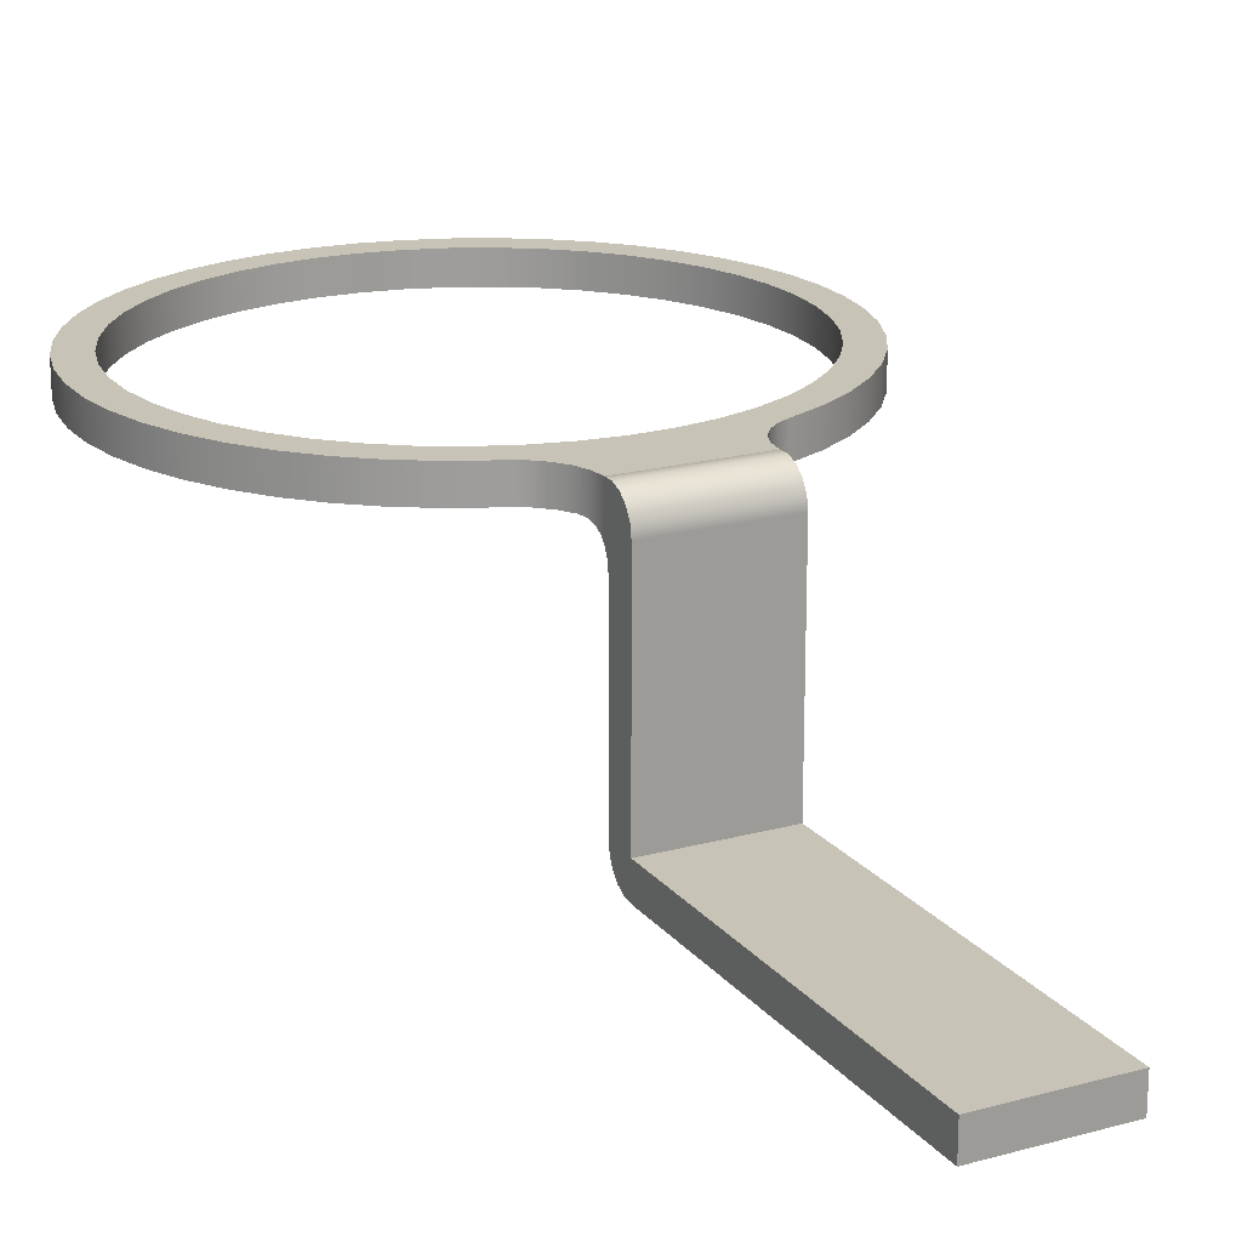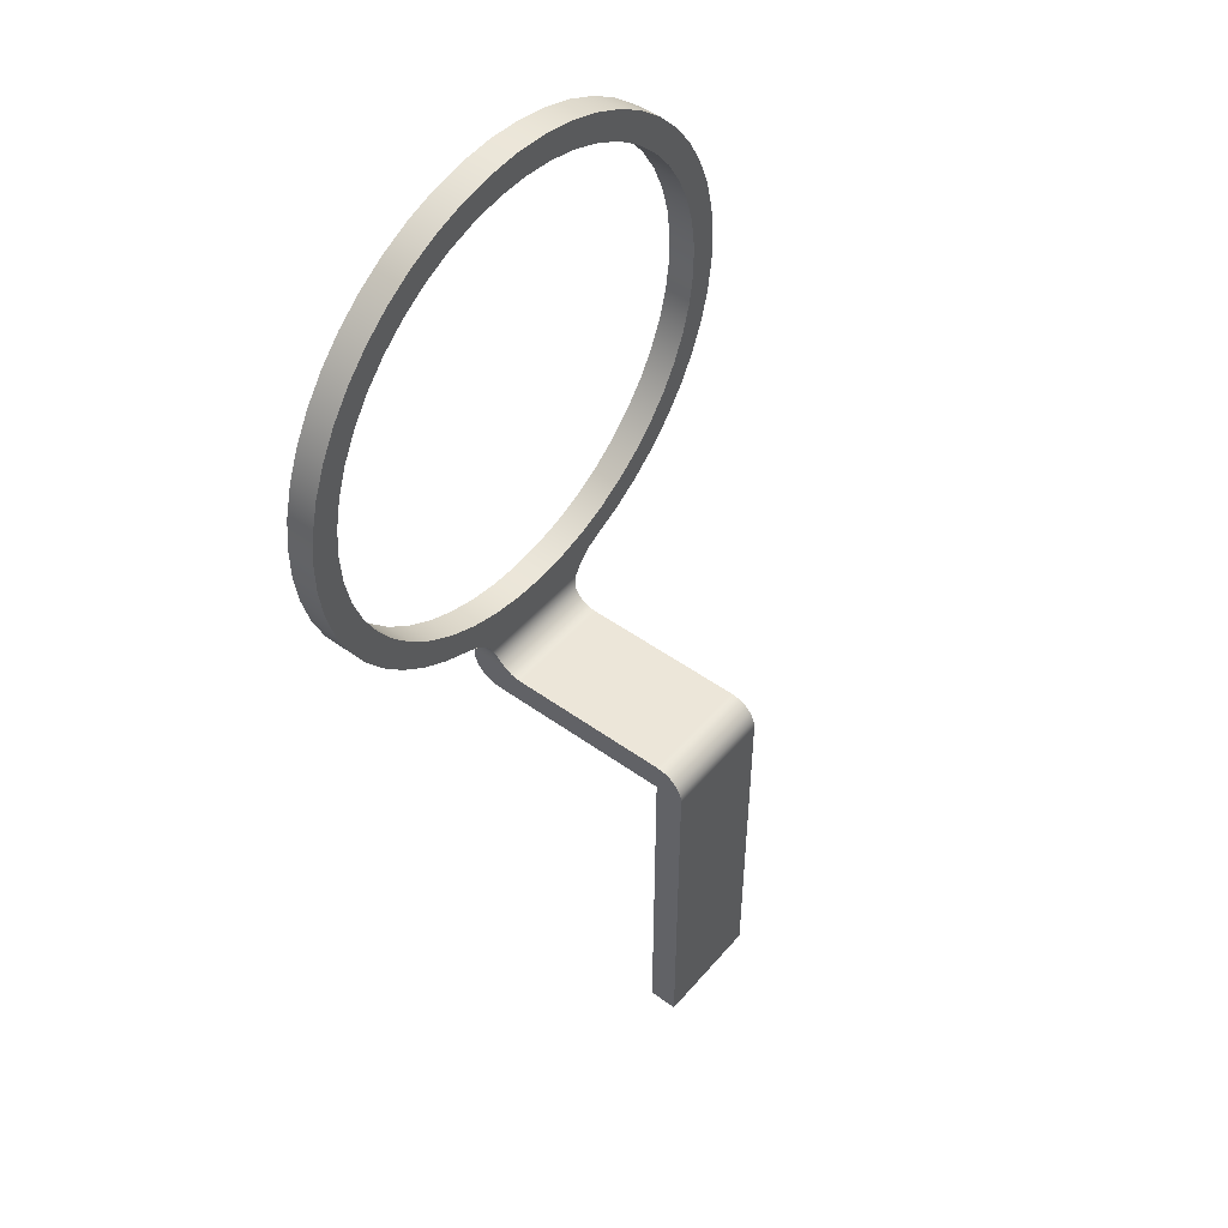
<metadata>
{"format":"obj","ext":"obj","renderer":"f3d","projection":"perspective","resolution":1024,"background":"white","views":[{"elev":19.8,"azim":153.0,"up":"+Y"},{"elev":48.8,"azim":-51.3,"up":"+Z"}]}
</metadata>
<code>
v -0.4 0 -2.372
v -0.4 0.06925 -2.36
v -0.4 0.1302 -2.325
v -0.4 0.1755 -2.271
v -0.4 0.1997 -2.205
v -0.4 0.2 -2.135
v 0.4 0.2 -2.135
v 0.4 0.1997 -2.205
v 0.4 0.1755 -2.271
v 0.4 0.1302 -2.325
v 0.4 0.06925 -2.36
v 0.4 0 -2.372
v -0.4 -0.2 -2.169
v -0.4 -0.1606 -2.165
v -0.4 -0.1227 -2.154
v -0.4 -0.08785 -2.135
v -0.4 0.2 -2.135
v -0.4 0.1997 -2.205
v -0.4 0.1755 -2.271
v -0.4 0.1302 -2.325
v -0.4 0.06925 -2.36
v -0.4 0 -2.372
v -0.4 -1.36 -2.372
v -0.4 -1.36 -4.872
v -0.4 -1.563 -4.872
v -0.4 -1.563 -2.372
v -0.4 -1.553 -2.31
v -0.4 -1.524 -2.253
v -0.4 -1.479 -2.208
v -0.4 -1.423 -2.179
v -0.4 -1.36 -2.169
v -0.4 -1.36 -4.872
v -0.4 -1.36 -2.372
v 0.4 -1.36 -2.372
v 0.4 -1.36 -4.872
v 0.4359 0 -1.969
v 0.4183 -0.005429 -2.015
v 0.4068 -0.02263 -2.062
v 0.4013 -0.05084 -2.103
v 0.4 -0.08785 -2.135
v 0.4 0.2 -2.135
v 0.4119 0.2 -2.038
v 0.4471 0.2 -1.947
v 0.5032 0.2 -1.867
v 0.5772 0.2 -1.803
v 0.6644 0.2 -1.759
v 0.6644 0 -1.759
v 0.5702 0 -1.808
v 0.4922 0 -1.88
v -0.4 -0.08785 -2.135
v -0.4 -0.1227 -2.154
v -0.4 -0.1606 -2.165
v -0.4 -0.2 -2.169
v 0.4 -0.2 -2.169
v 0.4 -0.1606 -2.165
v 0.4 -0.1227 -2.154
v 0.4 -0.08785 -2.135
v 0.4013 -0.05084 -2.103
v 0.4068 -0.02263 -2.062
v 0.4183 -0.005429 -2.015
v 0.4359 0 -1.969
v -0.4359 0 -1.969
v -0.4183 -0.005429 -2.015
v -0.4068 -0.02263 -2.062
v -0.4013 -0.05084 -2.103
v -0.4 -1.36 -2.169
v -0.4 -1.423 -2.179
v -0.4 -1.479 -2.208
v -0.4 -1.524 -2.253
v -0.4 -1.553 -2.31
v -0.4 -1.563 -2.372
v 0.4 -1.563 -2.372
v 0.4 -1.553 -2.31
v 0.4 -1.524 -2.253
v 0.4 -1.479 -2.208
v 0.4 -1.423 -2.179
v 0.4 -1.36 -2.169
v -0.4 -0.08785 -2.135
v -0.4013 -0.05084 -2.103
v -0.4068 -0.02263 -2.062
v -0.4183 -0.005429 -2.015
v -0.4359 0 -1.969
v -0.4922 0 -1.88
v -0.5702 0 -1.808
v -0.6644 0 -1.759
v -0.6644 0.2 -1.759
v -0.5772 0.2 -1.803
v -0.5032 0.2 -1.867
v -0.4471 0.2 -1.947
v -0.4119 0.2 -2.038
v -0.4 0.2 -2.135
v -0.4 -1.563 -2.372
v -0.4 -1.563 -4.872
v 0.4 -1.563 -4.872
v 0.4 -1.563 -2.372
v -0.6644 0 -1.759
v -0.5702 0 -1.808
v -0.4922 0 -1.88
v -0.4359 0 -1.969
v 0.4359 0 -1.969
v 0.4922 0 -1.88
v 0.5702 0 -1.808
v 0.6644 0 -1.759
v 0.8807 0 -1.661
v 1.083 0 -1.537
v 1.268 0 -1.388
v 1.433 0 -1.217
v 1.575 0 -1.027
v 1.692 0 -0.82
v 1.782 0 -0.6002
v 1.843 0 -0.3708
v 1.875 0 -0.1356
v 1.877 0 0.1019
v 1.849 0 0.3377
v 1.792 0 0.5681
v 1.706 0 0.7895
v 1.593 0 0.9982
v 1.455 0 1.191
v 1.293 0 1.365
v 1.11 0 1.517
v 0.9104 0 1.645
v 0.6958 0 1.746
v 0.4702 0 1.82
v 0.237 0 1.865
v 4.441e-16 0 1.88
v -0.237 0 1.865
v -0.4702 0 1.82
v -0.6958 0 1.746
v -0.9104 0 1.645
v -1.11 0 1.517
v -1.293 0 1.365
v -1.455 0 1.191
v -1.593 0 0.9982
v -1.706 0 0.7895
v -1.792 0 0.5681
v -1.849 0 0.3377
v -1.877 0 0.1019
v -1.875 0 -0.1356
v -1.843 0 -0.3708
v -1.782 0 -0.6002
v -1.692 0 -0.82
v -1.575 0 -1.027
v -1.433 0 -1.217
v -1.268 0 -1.388
v -1.083 0 -1.537
v -0.8807 0 -1.661
v -1.68 0 2.057e-16
v -1.665 0 0.2239
v -1.62 0 0.4438
v -1.547 0 0.6559
v -1.445 0 0.8562
v -1.318 0 1.041
v -1.168 0 1.208
v -0.9965 0 1.353
v -0.8074 0 1.473
v -0.6038 0 1.568
v -0.3895 0 1.634
v -0.1682 0 1.672
v 0.05614 0 1.679
v 0.2794 0 1.657
v 0.4977 0 1.605
v 0.7072 0 1.524
v 0.904 0 1.416
v 1.085 0 1.283
v 1.246 0 1.127
v 1.385 0 0.9508
v 1.499 0 0.7577
v 1.587 0 0.5511
v 1.646 0 0.3346
v 1.676 0 0.1122
v 1.676 0 -0.1122
v 1.646 0 -0.3346
v 1.587 0 -0.5511
v 1.499 0 -0.7577
v 1.385 0 -0.9508
v 1.246 0 -1.127
v 1.085 0 -1.283
v 0.904 0 -1.416
v 0.7072 0 -1.524
v 0.4977 0 -1.605
v 0.2794 0 -1.657
v 0.05614 0 -1.679
v -0.1682 0 -1.672
v -0.3895 0 -1.634
v -0.6038 0 -1.568
v -0.8074 0 -1.473
v -0.9965 0 -1.353
v -1.168 0 -1.208
v -1.318 0 -1.041
v -1.445 0 -0.8562
v -1.547 0 -0.6559
v -1.62 0 -0.4438
v -1.665 0 -0.2239
v 0.4 -0.08785 -2.135
v 0.4 -0.1227 -2.154
v 0.4 -0.1606 -2.165
v 0.4 -0.2 -2.169
v 0.4 -1.36 -2.169
v 0.4 -1.423 -2.179
v 0.4 -1.479 -2.208
v 0.4 -1.524 -2.253
v 0.4 -1.553 -2.31
v 0.4 -1.563 -2.372
v 0.4 -1.563 -4.872
v 0.4 -1.36 -4.872
v 0.4 -1.36 -2.372
v 0.4 0 -2.372
v 0.4 0.06925 -2.36
v 0.4 0.1302 -2.325
v 0.4 0.1755 -2.271
v 0.4 0.1997 -2.205
v 0.4 0.2 -2.135
v -0.4 -1.563 -4.872
v -0.4 -1.36 -4.872
v 0.4 -1.36 -4.872
v 0.4 -1.563 -4.872
v -0.4 -0.2 -2.169
v -0.4 -1.36 -2.169
v 0.4 -1.36 -2.169
v 0.4 -0.2 -2.169
v -1.68 0.2 2.057e-16
v -1.665 0.2 0.2239
v -1.62 0.2 0.4438
v -1.547 0.2 0.6559
v -1.445 0.2 0.8562
v -1.318 0.2 1.041
v -1.168 0.2 1.208
v -0.9965 0.2 1.353
v -0.8074 0.2 1.473
v -0.6038 0.2 1.568
v -0.3895 0.2 1.634
v -0.1682 0.2 1.672
v 0.05614 0.2 1.679
v 0.2794 0.2 1.657
v 0.4977 0.2 1.605
v 0.7072 0.2 1.524
v 0.904 0.2 1.416
v 1.085 0.2 1.283
v 1.246 0.2 1.127
v 1.385 0.2 0.9508
v 1.499 0.2 0.7577
v 1.587 0.2 0.5511
v 1.646 0.2 0.3346
v 1.676 0.2 0.1122
v 1.676 0.2 -0.1122
v 1.646 0.2 -0.3346
v 1.587 0.2 -0.5511
v 1.499 0.2 -0.7577
v 1.385 0.2 -0.9508
v 1.246 0.2 -1.127
v 1.085 0.2 -1.283
v 0.904 0.2 -1.416
v 0.7072 0.2 -1.524
v 0.4977 0.2 -1.605
v 0.2794 0.2 -1.657
v 0.05614 0.2 -1.679
v -0.1682 0.2 -1.672
v -0.3895 0.2 -1.634
v -0.6038 0.2 -1.568
v -0.8074 0.2 -1.473
v -0.9965 0.2 -1.353
v -1.168 0.2 -1.208
v -1.318 0.2 -1.041
v -1.445 0.2 -0.8562
v -1.547 0.2 -0.6559
v -1.62 0.2 -0.4438
v -1.665 0.2 -0.2239
v -1.68 0 2.057e-16
v -1.665 0 -0.2239
v -1.62 0 -0.4438
v -1.547 0 -0.6559
v -1.445 0 -0.8562
v -1.318 0 -1.041
v -1.168 0 -1.208
v -0.9965 0 -1.353
v -0.8074 0 -1.473
v -0.6038 0 -1.568
v -0.3895 0 -1.634
v -0.1682 0 -1.672
v 0.05614 0 -1.679
v 0.2794 0 -1.657
v 0.4977 0 -1.605
v 0.7072 0 -1.524
v 0.904 0 -1.416
v 1.085 0 -1.283
v 1.246 0 -1.127
v 1.385 0 -0.9508
v 1.499 0 -0.7577
v 1.587 0 -0.5511
v 1.646 0 -0.3346
v 1.676 0 -0.1122
v 1.676 0 0.1122
v 1.646 0 0.3346
v 1.587 0 0.5511
v 1.499 0 0.7577
v 1.385 0 0.9508
v 1.246 0 1.127
v 1.085 0 1.283
v 0.904 0 1.416
v 0.7072 0 1.524
v 0.4977 0 1.605
v 0.2794 0 1.657
v 0.05614 0 1.679
v -0.1682 0 1.672
v -0.3895 0 1.634
v -0.6038 0 1.568
v -0.8074 0 1.473
v -0.9965 0 1.353
v -1.168 0 1.208
v -1.318 0 1.041
v -1.445 0 0.8562
v -1.547 0 0.6559
v -1.62 0 0.4438
v -1.665 0 0.2239
v -1.68 0.2 2.057e-16
v -1.68 0 2.057e-16
v -1.68 0.2 2.057e-16
v -1.665 0.2 -0.2239
v -1.62 0.2 -0.4438
v -1.547 0.2 -0.6559
v -1.445 0.2 -0.8562
v -1.318 0.2 -1.041
v -1.168 0.2 -1.208
v -0.9965 0.2 -1.353
v -0.8074 0.2 -1.473
v -0.6038 0.2 -1.568
v -0.3895 0.2 -1.634
v -0.1682 0.2 -1.672
v 0.05614 0.2 -1.679
v 0.2794 0.2 -1.657
v 0.4977 0.2 -1.605
v 0.7072 0.2 -1.524
v 0.904 0.2 -1.416
v 1.085 0.2 -1.283
v 1.246 0.2 -1.127
v 1.385 0.2 -0.9508
v 1.499 0.2 -0.7577
v 1.587 0.2 -0.5511
v 1.646 0.2 -0.3346
v 1.676 0.2 -0.1122
v 1.676 0.2 0.1122
v 1.646 0.2 0.3346
v 1.587 0.2 0.5511
v 1.499 0.2 0.7577
v 1.385 0.2 0.9508
v 1.246 0.2 1.127
v 1.085 0.2 1.283
v 0.904 0.2 1.416
v 0.7072 0.2 1.524
v 0.4977 0.2 1.605
v 0.2794 0.2 1.657
v 0.05614 0.2 1.679
v -0.1682 0.2 1.672
v -0.3895 0.2 1.634
v -0.6038 0.2 1.568
v -0.8074 0.2 1.473
v -0.9965 0.2 1.353
v -1.168 0.2 1.208
v -1.318 0.2 1.041
v -1.445 0.2 0.8562
v -1.547 0.2 0.6559
v -1.62 0.2 0.4438
v -1.665 0.2 0.2239
v 0.4 0.2 -2.135
v -0.4 0.2 -2.135
v -0.4119 0.2 -2.038
v -0.4471 0.2 -1.947
v -0.5032 0.2 -1.867
v -0.5772 0.2 -1.803
v -0.6644 0.2 -1.759
v -0.8807 0.2 -1.661
v -1.083 0.2 -1.537
v -1.268 0.2 -1.388
v -1.433 0.2 -1.217
v -1.575 0.2 -1.027
v -1.692 0.2 -0.82
v -1.782 0.2 -0.6002
v -1.843 0.2 -0.3708
v -1.875 0.2 -0.1356
v -1.877 0.2 0.1019
v -1.849 0.2 0.3377
v -1.792 0.2 0.5681
v -1.706 0.2 0.7895
v -1.593 0.2 0.9982
v -1.455 0.2 1.191
v -1.293 0.2 1.365
v -1.11 0.2 1.517
v -0.9104 0.2 1.645
v -0.6958 0.2 1.746
v -0.4702 0.2 1.82
v -0.237 0.2 1.865
v 4.441e-16 0.2 1.88
v 0.237 0.2 1.865
v 0.4702 0.2 1.82
v 0.6958 0.2 1.746
v 0.9104 0.2 1.645
v 1.11 0.2 1.517
v 1.293 0.2 1.365
v 1.455 0.2 1.191
v 1.593 0.2 0.9982
v 1.706 0.2 0.7895
v 1.792 0.2 0.5681
v 1.849 0.2 0.3377
v 1.877 0.2 0.1019
v 1.875 0.2 -0.1356
v 1.843 0.2 -0.3708
v 1.782 0.2 -0.6002
v 1.692 0.2 -0.82
v 1.575 0.2 -1.027
v 1.433 0.2 -1.217
v 1.268 0.2 -1.388
v 1.083 0.2 -1.537
v 0.8807 0.2 -1.661
v 0.6644 0.2 -1.759
v 0.5772 0.2 -1.803
v 0.5032 0.2 -1.867
v 0.4471 0.2 -1.947
v 0.4119 0.2 -2.038
v -0.6644 0 -1.759
v -0.8807 0 -1.661
v -1.083 0 -1.537
v -1.268 0 -1.388
v -1.433 0 -1.217
v -1.575 0 -1.027
v -1.692 0 -0.82
v -1.782 0 -0.6002
v -1.843 0 -0.3708
v -1.875 0 -0.1356
v -1.877 0 0.1019
v -1.849 0 0.3377
v -1.792 0 0.5681
v -1.706 0 0.7895
v -1.593 0 0.9982
v -1.455 0 1.191
v -1.293 0 1.365
v -1.11 0 1.517
v -0.9104 0 1.645
v -0.6958 0 1.746
v -0.4702 0 1.82
v -0.237 0 1.865
v 4.441e-16 0 1.88
v 0.237 0 1.865
v 0.4702 0 1.82
v 0.6958 0 1.746
v 0.9104 0 1.645
v 1.11 0 1.517
v 1.293 0 1.365
v 1.455 0 1.191
v 1.593 0 0.9982
v 1.706 0 0.7895
v 1.792 0 0.5681
v 1.849 0 0.3377
v 1.877 0 0.1019
v 1.875 0 -0.1356
v 1.843 0 -0.3708
v 1.782 0 -0.6002
v 1.692 0 -0.82
v 1.575 0 -1.027
v 1.433 0 -1.217
v 1.268 0 -1.388
v 1.083 0 -1.537
v 0.8807 0 -1.661
v 0.6644 0 -1.759
v 0.6644 0.2 -1.759
v 0.8807 0.2 -1.661
v 1.083 0.2 -1.537
v 1.268 0.2 -1.388
v 1.433 0.2 -1.217
v 1.575 0.2 -1.027
v 1.692 0.2 -0.82
v 1.782 0.2 -0.6002
v 1.843 0.2 -0.3708
v 1.875 0.2 -0.1356
v 1.877 0.2 0.1019
v 1.849 0.2 0.3377
v 1.792 0.2 0.5681
v 1.706 0.2 0.7895
v 1.593 0.2 0.9982
v 1.455 0.2 1.191
v 1.293 0.2 1.365
v 1.11 0.2 1.517
v 0.9104 0.2 1.645
v 0.6958 0.2 1.746
v 0.4702 0.2 1.82
v 0.237 0.2 1.865
v 4.441e-16 0.2 1.88
v -0.237 0.2 1.865
v -0.4702 0.2 1.82
v -0.6958 0.2 1.746
v -0.9104 0.2 1.645
v -1.11 0.2 1.517
v -1.293 0.2 1.365
v -1.455 0.2 1.191
v -1.593 0.2 0.9982
v -1.706 0.2 0.7895
v -1.792 0.2 0.5681
v -1.849 0.2 0.3377
v -1.877 0.2 0.1019
v -1.875 0.2 -0.1356
v -1.843 0.2 -0.3708
v -1.782 0.2 -0.6002
v -1.692 0.2 -0.82
v -1.575 0.2 -1.027
v -1.433 0.2 -1.217
v -1.268 0.2 -1.388
v -1.083 0.2 -1.537
v -0.8807 0.2 -1.661
v -0.6644 0.2 -1.759
v -0.4 -1.36 -2.372
v -0.4 0 -2.372
v 0.4 0 -2.372
v 0.4 -1.36 -2.372
f 12 1 11
f 11 1 2
f 11 2 10
f 10 2 3
f 10 3 9
f 9 3 4
f 9 4 8
f 8 4 5
f 8 5 7
f 7 5 6
f 14 22 13
f 13 22 23
f 13 23 31
f 31 23 30
f 30 23 29
f 29 23 28
f 28 23 27
f 27 23 26
f 26 23 24
f 26 24 25
f 14 15 22
f 22 15 16
f 22 16 21
f 21 16 20
f 20 16 17
f 20 17 19
f 19 17 18
f 32 33 35
f 35 33 34
f 37 42 36
f 36 42 43
f 36 43 49
f 49 43 44
f 49 44 48
f 48 44 45
f 48 45 47
f 47 45 46
f 37 38 42
f 42 38 39
f 42 39 41
f 41 39 40
f 51 56 50
f 50 56 57
f 50 57 58
f 51 52 56
f 56 52 55
f 55 52 54
f 54 52 53
f 59 64 58
f 58 64 65
f 58 65 50
f 59 60 64
f 64 60 63
f 63 60 62
f 62 60 61
f 77 66 76
f 76 66 67
f 76 67 68
f 76 68 75
f 75 68 69
f 75 69 74
f 74 69 70
f 74 70 73
f 73 70 72
f 72 70 71
f 78 79 91
f 91 79 80
f 91 80 90
f 90 80 81
f 90 81 82
f 90 82 89
f 89 82 83
f 89 83 88
f 88 83 84
f 88 84 87
f 87 84 85
f 87 85 86
f 92 93 95
f 95 93 94
f 146 96 185
f 185 96 97
f 185 97 184
f 184 97 98
f 184 98 183
f 183 98 99
f 183 99 182
f 182 99 100
f 182 100 181
f 181 100 101
f 181 101 180
f 180 101 102
f 180 102 103
f 180 103 179
f 179 103 104
f 179 104 178
f 178 104 105
f 178 105 177
f 177 105 106
f 177 106 176
f 176 106 107
f 176 107 175
f 175 107 108
f 175 108 174
f 174 108 109
f 174 109 173
f 173 109 110
f 173 110 172
f 172 110 111
f 172 111 112
f 172 112 171
f 171 112 113
f 171 113 170
f 170 113 114
f 170 114 169
f 169 114 115
f 169 115 168
f 168 115 116
f 168 116 167
f 167 116 117
f 167 117 166
f 166 117 118
f 166 118 165
f 165 118 119
f 165 119 164
f 164 119 120
f 164 120 163
f 163 120 121
f 163 121 162
f 162 121 122
f 162 122 161
f 161 122 123
f 161 123 160
f 160 123 124
f 160 124 159
f 159 124 125
f 159 125 158
f 158 125 126
f 158 126 157
f 157 126 127
f 157 127 156
f 156 127 128
f 156 128 155
f 155 128 129
f 155 129 154
f 154 129 130
f 154 130 131
f 154 131 153
f 153 131 132
f 153 132 152
f 152 132 133
f 152 133 151
f 151 133 134
f 151 134 150
f 150 134 135
f 150 135 149
f 149 135 136
f 149 136 148
f 148 136 137
f 148 137 147
f 147 137 138
f 147 138 193
f 193 138 139
f 193 139 192
f 192 139 140
f 192 140 191
f 191 140 141
f 191 141 190
f 190 141 142
f 190 142 189
f 189 142 143
f 189 143 188
f 188 143 144
f 188 144 187
f 187 144 145
f 187 145 186
f 186 145 146
f 186 146 185
f 195 207 194
f 194 207 208
f 194 208 209
f 195 196 207
f 207 196 197
f 207 197 206
f 206 197 198
f 206 198 199
f 199 200 206
f 206 200 201
f 206 201 202
f 202 203 206
f 206 203 205
f 205 203 204
f 194 209 212
f 212 209 210
f 212 210 211
f 213 214 216
f 216 214 215
f 217 218 220
f 220 218 219
f 222 314 221
f 221 314 316
f 315 268 267
f 267 268 269
f 267 269 266
f 266 269 270
f 266 270 265
f 265 270 271
f 265 271 264
f 264 271 272
f 264 272 263
f 263 272 273
f 263 273 262
f 262 273 274
f 262 274 261
f 261 274 275
f 261 275 260
f 260 275 276
f 260 276 259
f 259 276 277
f 259 277 258
f 258 277 278
f 258 278 257
f 257 278 279
f 257 279 256
f 256 279 280
f 256 280 255
f 255 280 281
f 255 281 254
f 254 281 282
f 254 282 253
f 253 282 283
f 253 283 252
f 252 283 284
f 252 284 251
f 251 284 285
f 251 285 250
f 250 285 286
f 250 286 249
f 249 286 287
f 249 287 248
f 248 287 288
f 248 288 247
f 247 288 289
f 247 289 246
f 246 289 290
f 246 290 245
f 245 290 291
f 245 291 244
f 244 291 292
f 244 292 243
f 243 292 293
f 243 293 242
f 242 293 294
f 242 294 241
f 241 294 295
f 241 295 240
f 240 295 296
f 240 296 239
f 239 296 297
f 239 297 238
f 238 297 298
f 238 298 237
f 237 298 299
f 237 299 236
f 236 299 300
f 236 300 235
f 235 300 301
f 235 301 234
f 234 301 302
f 234 302 233
f 233 302 303
f 233 303 232
f 232 303 304
f 232 304 231
f 231 304 305
f 231 305 230
f 230 305 306
f 230 306 229
f 229 306 307
f 229 307 228
f 228 307 308
f 228 308 227
f 227 308 309
f 227 309 226
f 226 309 310
f 226 310 225
f 225 310 311
f 225 311 224
f 224 311 312
f 224 312 223
f 223 312 313
f 223 313 222
f 222 313 314
f 318 379 317
f 317 379 380
f 317 380 363
f 363 380 381
f 363 381 362
f 362 381 382
f 362 382 361
f 361 382 383
f 361 383 360
f 360 383 384
f 360 384 359
f 359 384 385
f 359 385 358
f 358 385 386
f 358 386 387
f 379 318 378
f 378 318 319
f 378 319 377
f 377 319 320
f 377 320 376
f 376 320 321
f 376 321 375
f 375 321 322
f 375 322 374
f 374 322 323
f 374 323 373
f 373 323 324
f 373 324 372
f 372 324 325
f 372 325 371
f 371 325 326
f 371 326 370
f 370 326 369
f 369 326 327
f 369 327 368
f 368 327 367
f 367 327 328
f 367 328 366
f 366 328 329
f 366 329 365
f 365 329 364
f 364 329 418
f 418 329 330
f 418 330 417
f 417 330 416
f 416 330 331
f 416 331 415
f 415 331 414
f 414 331 332
f 414 332 413
f 413 332 333
f 413 333 412
f 412 333 334
f 412 334 411
f 411 334 335
f 411 335 410
f 410 335 336
f 410 336 409
f 409 336 337
f 409 337 408
f 408 337 338
f 408 338 407
f 407 338 339
f 407 339 406
f 406 339 340
f 406 340 405
f 405 340 404
f 404 340 341
f 404 341 403
f 403 341 342
f 403 342 402
f 402 342 343
f 402 343 401
f 401 343 344
f 401 344 400
f 400 344 345
f 400 345 399
f 399 345 346
f 399 346 398
f 398 346 347
f 398 347 397
f 397 347 348
f 397 348 396
f 396 348 349
f 396 349 395
f 395 349 350
f 395 350 394
f 394 350 351
f 394 351 393
f 393 351 352
f 393 352 392
f 392 352 353
f 392 353 391
f 391 353 354
f 391 354 390
f 390 354 355
f 390 355 389
f 389 355 356
f 389 356 388
f 388 356 357
f 388 357 387
f 387 357 358
f 508 419 507
f 507 419 420
f 507 420 506
f 506 420 421
f 506 421 505
f 505 421 422
f 505 422 504
f 504 422 423
f 504 423 503
f 503 423 424
f 503 424 502
f 502 424 425
f 502 425 501
f 501 425 426
f 501 426 500
f 500 426 427
f 500 427 499
f 499 427 428
f 499 428 498
f 498 428 429
f 498 429 497
f 497 429 430
f 497 430 496
f 496 430 431
f 496 431 495
f 495 431 432
f 495 432 494
f 494 432 433
f 494 433 493
f 493 433 434
f 493 434 492
f 492 434 435
f 492 435 491
f 491 435 436
f 491 436 490
f 490 436 437
f 490 437 489
f 489 437 438
f 489 438 488
f 488 438 439
f 488 439 487
f 487 439 440
f 487 440 486
f 486 440 441
f 486 441 485
f 485 441 442
f 485 442 484
f 484 442 443
f 484 443 483
f 483 443 444
f 483 444 482
f 482 444 445
f 482 445 481
f 481 445 446
f 481 446 480
f 480 446 447
f 480 447 479
f 479 447 448
f 479 448 478
f 478 448 449
f 478 449 477
f 477 449 450
f 477 450 476
f 476 450 451
f 476 451 475
f 475 451 452
f 475 452 474
f 474 452 453
f 474 453 473
f 473 453 454
f 473 454 472
f 472 454 455
f 472 455 471
f 471 455 456
f 471 456 470
f 470 456 457
f 470 457 469
f 469 457 458
f 469 458 468
f 468 458 459
f 468 459 467
f 467 459 460
f 467 460 466
f 466 460 461
f 466 461 465
f 465 461 462
f 465 462 464
f 464 462 463
f 509 510 512
f 512 510 511

</code>
